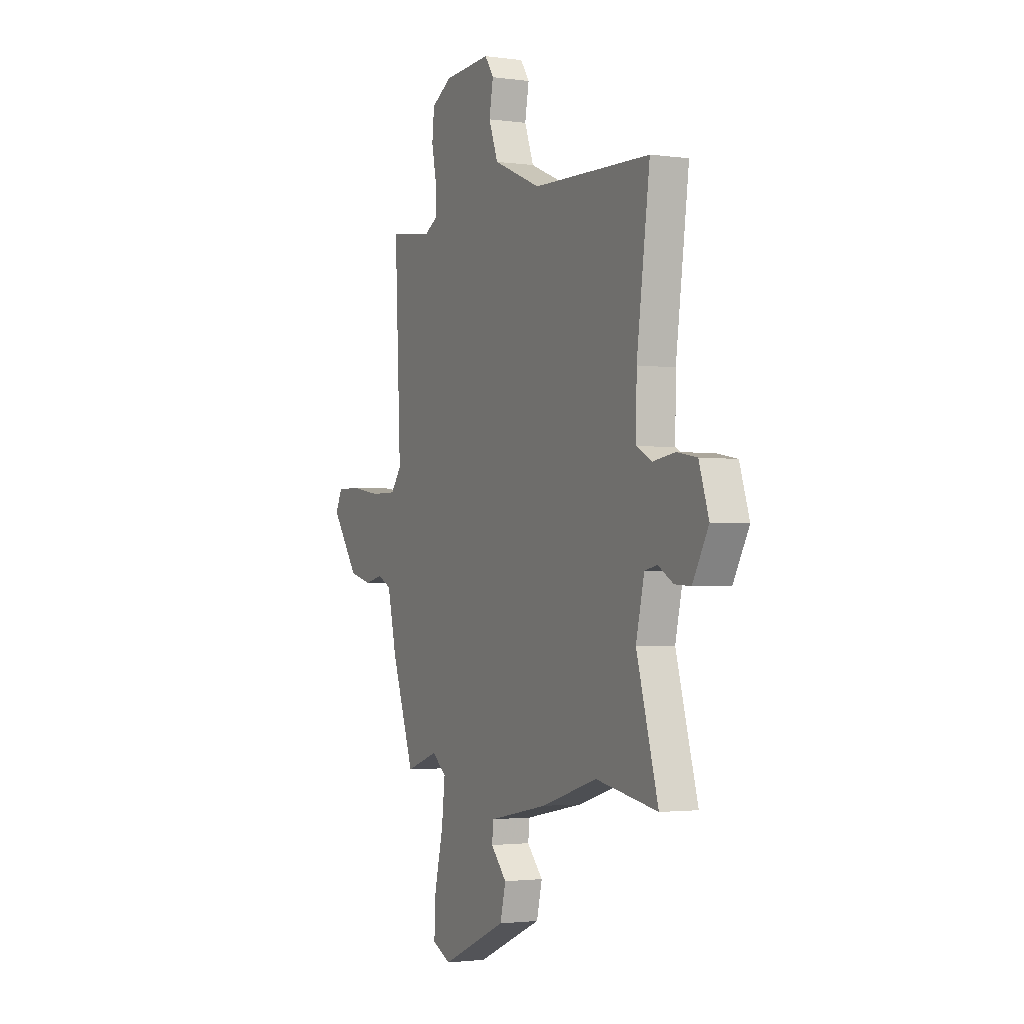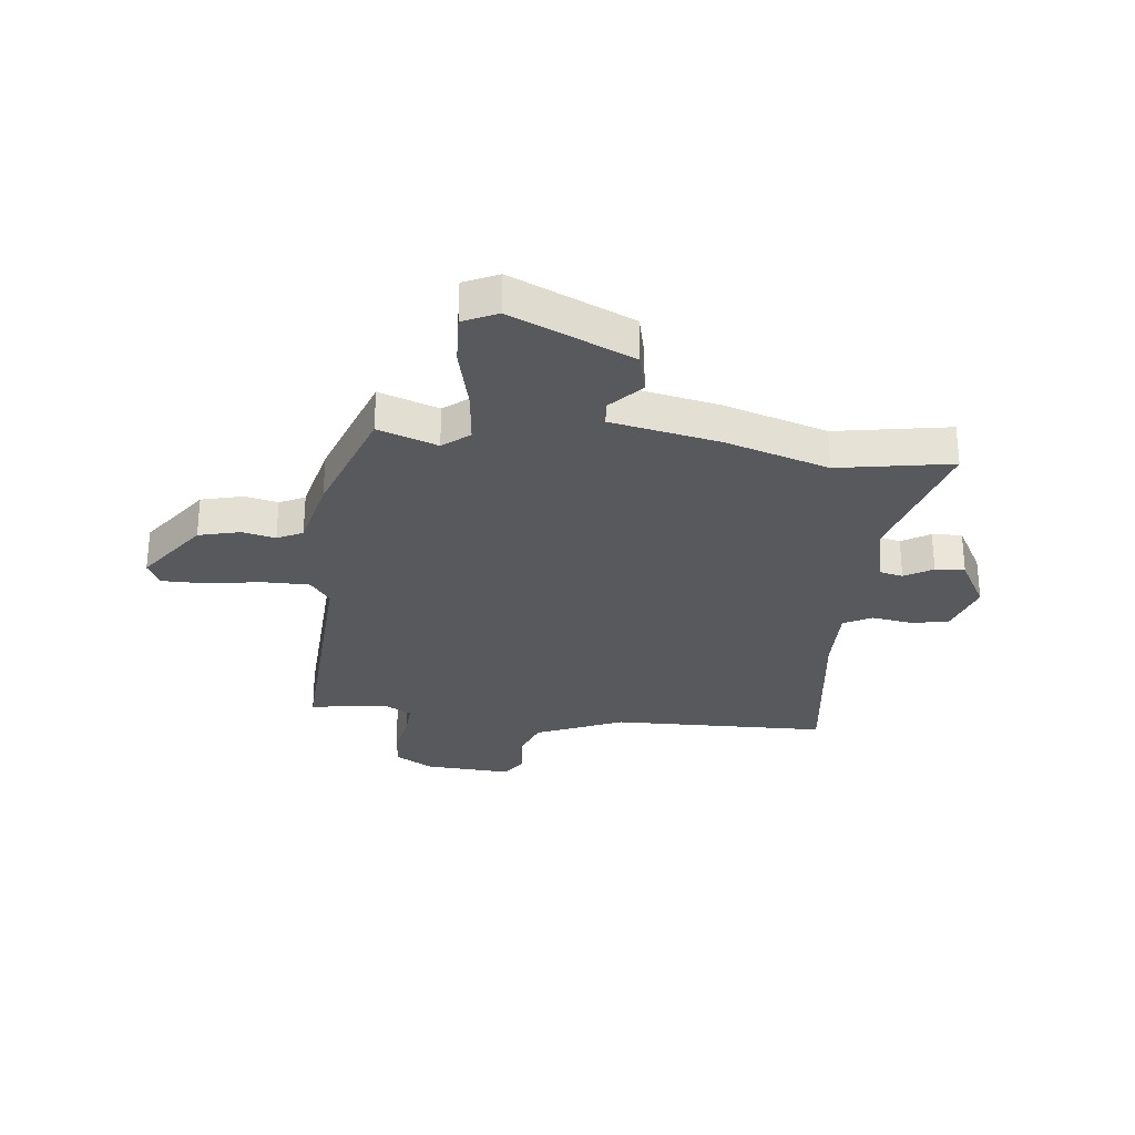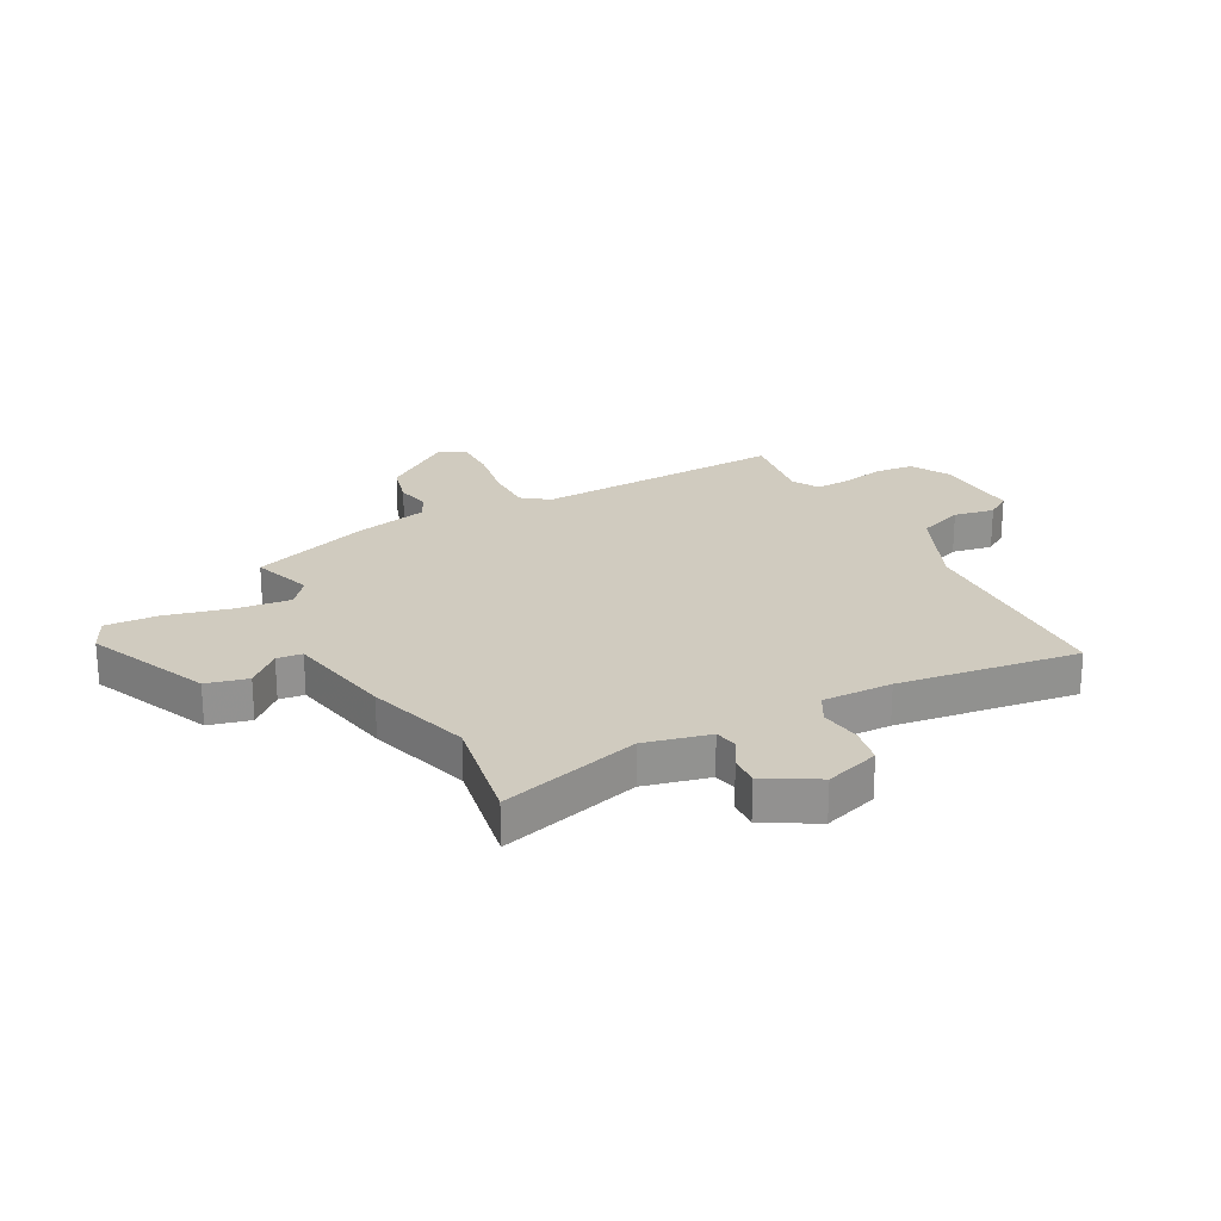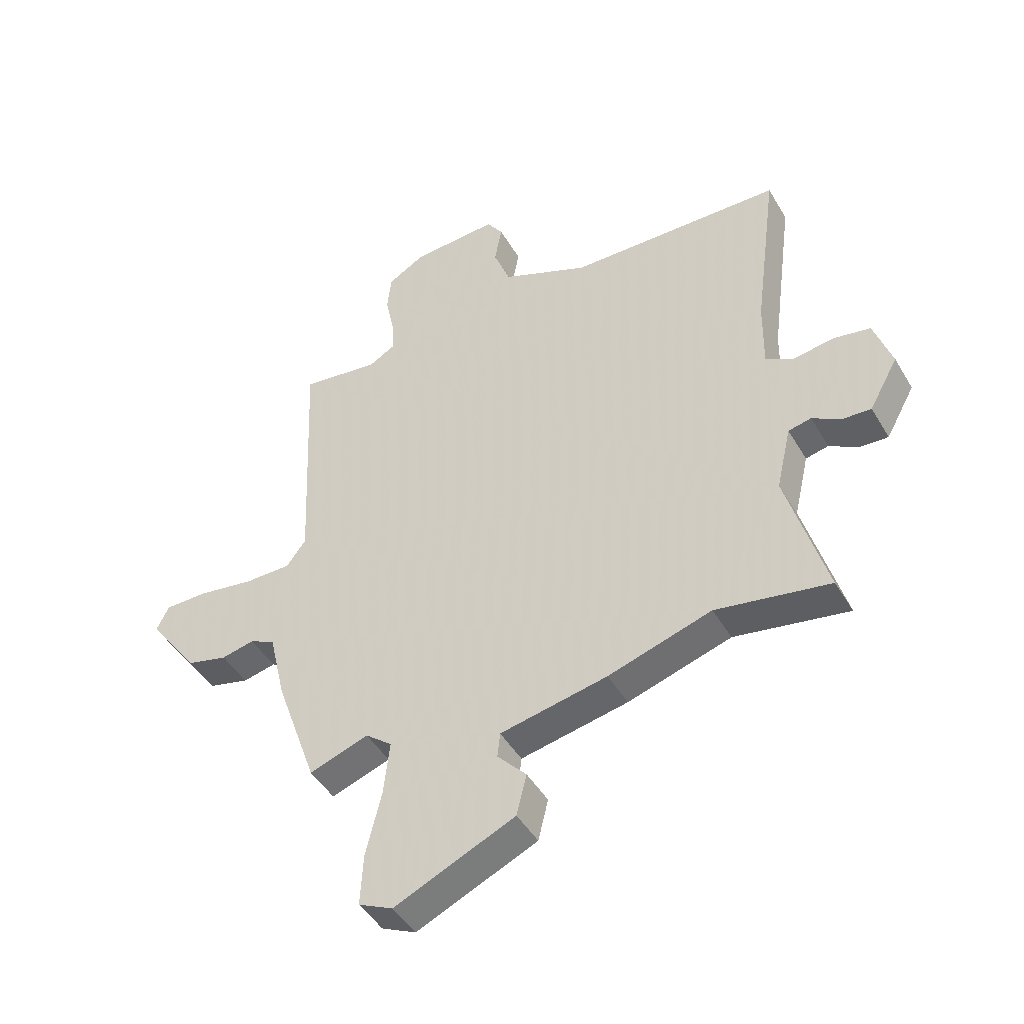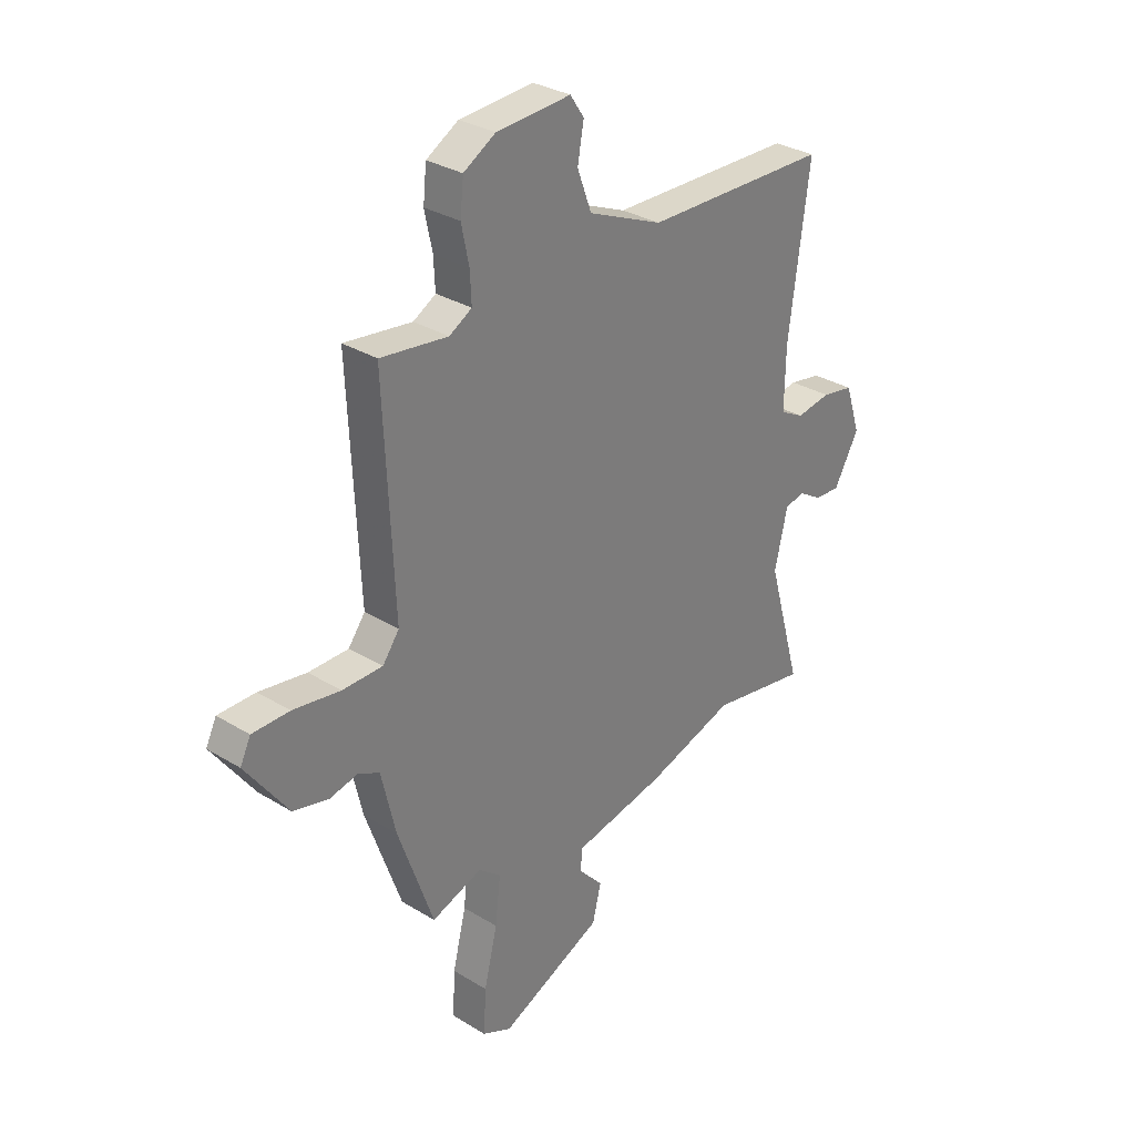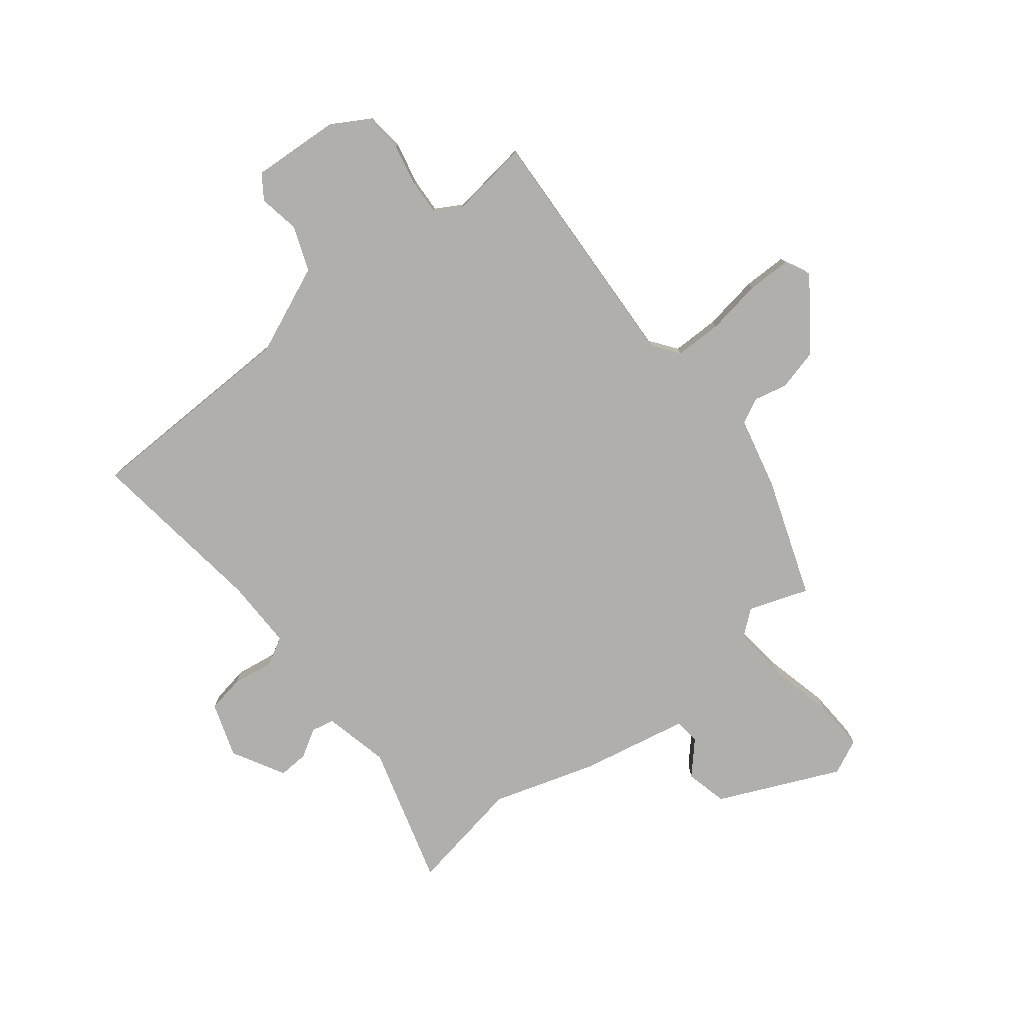
<metadata>
{"format":"obj","ext":"obj","renderer":"f3d","projection":"perspective","resolution":1024,"background":"white","views":[{"elev":-2.0,"azim":-116.1,"up":"+Z"},{"elev":-29.1,"azim":173.4,"up":"+Y"},{"elev":23.7,"azim":-117.7,"up":"+Y"},{"elev":-45.9,"azim":-151.1,"up":"+Z"},{"elev":31.2,"azim":131.1,"up":"+Z"},{"elev":-78.3,"azim":38.0,"up":"+Y"}]}
</metadata>
<code>
v -0.329 0.07 -0.47
v -0.532 0.07 -0.506
v -0.461 0.07 -0.256
v -0.488 0.07 -0.14
v -0.529 0.07 -0.131
v -0.579 0.07 -0.161
v -0.632 0.07 -0.164
v -0.684 0.07 -0.071
v -0.652 0.07 0.026
v -0.586 0.07 0.038
v -0.513 0.07 0.027
v -0.463 0.07 0.054
v -0.465 0.07 0.179
v -0.508 0.07 0.501
v -0.122 0.07 0.511
v 0.034 0.07 0.578
v 0.064 0.07 0.658
v 0.051 0.07 0.73
v 0.08 0.07 0.773
v 0.235 0.07 0.764
v 0.302 0.07 0.725
v 0.309 0.07 0.657
v 0.293 0.07 0.581
v 0.29 0.07 0.519
v 0.337 0.07 0.492
v 0.478 0.07 0.511
v 0.458 0.07 0.066
v 0.493 0.07 0.019
v 0.577 0.07 0.019
v 0.676 0.07 0.035
v 0.754 0.07 0.035
v 0.776 0.07 -0.01
v 0.687 0.07 -0.134
v 0.613 0.07 -0.153
v 0.554 0.07 -0.14
v 0.509 0.07 -0.162
v 0.479 0.07 -0.291
v 0.405 0.07 -0.502
v 0.299 0.07 -0.465
v 0.252 0.07 -0.503
v 0.263 0.07 -0.6
v 0.291 0.07 -0.715
v 0.296 0.07 -0.808
v 0.235 0.07 -0.837
v 0.019 0.07 -0.741
v 0.001 0.07 -0.667
v 0.053 0.07 -0.61
v 0.048 0.07 -0.565
v -0.144 0.07 -0.527
v -0.329 0 -0.47
v -0.532 0 -0.506
v -0.461 0 -0.256
v -0.488 0 -0.14
v -0.529 0 -0.131
v -0.579 0 -0.161
v -0.632 0 -0.164
v -0.684 0 -0.071
v -0.652 0 0.026
v -0.586 0 0.038
v -0.513 0 0.027
v -0.463 0 0.054
v -0.465 0 0.179
v -0.508 0 0.501
v -0.122 0 0.511
v 0.034 0 0.578
v 0.064 0 0.658
v 0.051 0 0.73
v 0.08 0 0.773
v 0.235 0 0.764
v 0.302 0 0.725
v 0.309 0 0.657
v 0.293 0 0.581
v 0.29 0 0.519
v 0.337 0 0.492
v 0.478 0 0.511
v 0.458 0 0.066
v 0.493 0 0.019
v 0.577 0 0.019
v 0.676 0 0.035
v 0.754 0 0.035
v 0.776 0 -0.01
v 0.687 0 -0.134
v 0.613 0 -0.153
v 0.554 0 -0.14
v 0.509 0 -0.162
v 0.479 0 -0.291
v 0.405 0 -0.502
v 0.299 0 -0.465
v 0.252 0 -0.503
v 0.263 0 -0.6
v 0.291 0 -0.715
v 0.296 0 -0.808
v 0.235 0 -0.837
v 0.019 0 -0.741
v 0.001 0 -0.667
v 0.053 0 -0.61
v 0.048 0 -0.565
v -0.144 0 -0.527
f 48 49 1
f 45 46 47
f 44 45 47
f 43 44 47
f 42 43 47
f 41 42 47
f 40 41 47 48
f 39 40 48 1
f 36 37 38 39
f 33 34 35
f 32 33 35
f 31 32 35
f 30 31 35
f 29 30 35
f 28 29 35 36
f 36 39 1
f 28 36 1
f 27 28 1
f 21 22 23
f 20 21 23
f 19 20 23
f 18 19 23
f 17 18 23
f 16 17 23 24
f 15 16 24 25
f 13 14 15 25
f 9 10 11
f 8 9 11
f 7 8 11
f 6 7 11
f 5 6 11
f 4 5 11 12
f 3 4 12
f 1 2 3
f 27 1 3
f 26 27 3
f 25 26 3
f 12 13 25
f 3 12 25
f 50 98 97
f 96 95 94
f 96 94 93
f 96 93 92
f 96 92 91
f 96 91 90
f 97 96 90 89
f 50 97 89 88
f 88 87 86 85
f 84 83 82
f 84 82 81
f 84 81 80
f 84 80 79
f 84 79 78
f 85 84 78 77
f 50 88 85
f 50 85 77
f 50 77 76
f 72 71 70
f 72 70 69
f 72 69 68
f 72 68 67
f 72 67 66
f 73 72 66 65
f 74 73 65 64
f 74 64 63 62
f 60 59 58
f 60 58 57
f 60 57 56
f 60 56 55
f 60 55 54
f 61 60 54 53
f 61 53 52
f 52 51 50
f 52 50 76
f 52 76 75
f 52 75 74
f 74 62 61
f 74 61 52
f 1 50 51 2
f 2 51 52 3
f 3 52 53 4
f 4 53 54 5
f 5 54 55 6
f 6 55 56 7
f 7 56 57 8
f 8 57 58 9
f 9 58 59 10
f 10 59 60 11
f 11 60 61 12
f 12 61 62 13
f 13 62 63 14
f 14 63 64 15
f 15 64 65 16
f 16 65 66 17
f 17 66 67 18
f 18 67 68 19
f 19 68 69 20
f 20 69 70 21
f 21 70 71 22
f 22 71 72 23
f 23 72 73 24
f 24 73 74 25
f 25 74 75 26
f 26 75 76 27
f 27 76 77 28
f 28 77 78 29
f 29 78 79 30
f 30 79 80 31
f 31 80 81 32
f 32 81 82 33
f 33 82 83 34
f 34 83 84 35
f 35 84 85 36
f 36 85 86 37
f 37 86 87 38
f 38 87 88 39
f 39 88 89 40
f 40 89 90 41
f 41 90 91 42
f 42 91 92 43
f 43 92 93 44
f 44 93 94 45
f 45 94 95 46
f 46 95 96 47
f 47 96 97 48
f 48 97 98 49
f 49 98 50 1

</code>
